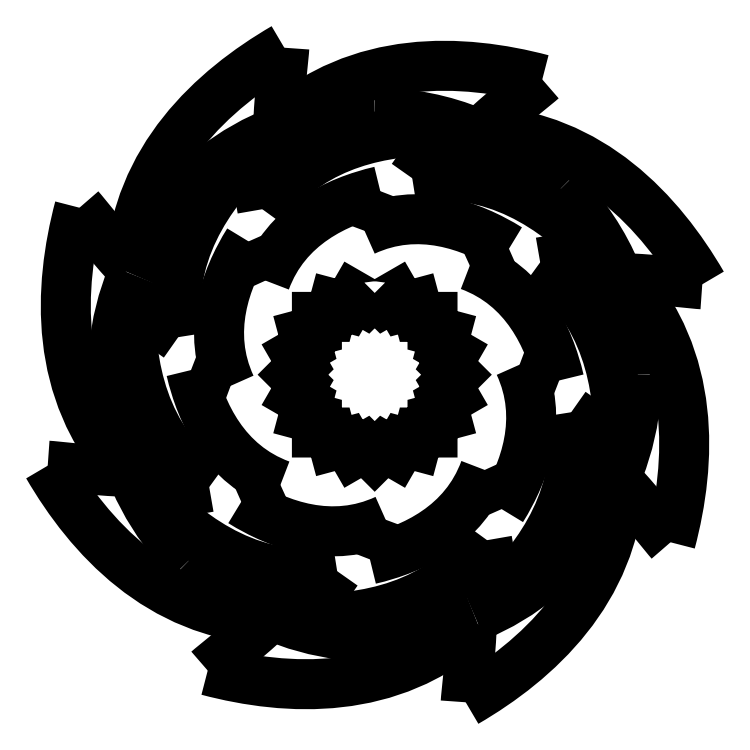
<metadata>
{"format":"dxf","ext":"dxf","renderer":"ezdxf+matplotlib","layout":"modelspace","background":"white","min_lineweight":24,"dpi":150}
</metadata>
<code>
0
SECTION
2
ENTITIES
0
SPLINE
8
Layer_1
70
8
71
3
72
8
73
4
74
0
40
0
40
0
40
0
40
0
40
1
40
1
40
1
40
1
10
20.56
20
56.87
30
0
10
14.33
20
53.25
30
0
10
7.706
20
47.2
30
0
10
7.192
20
37.77
30
0
0
SPLINE
8
Layer_1
70
8
71
3
72
8
73
4
74
0
40
0
40
0
40
0
40
0
40
1
40
1
40
1
40
1
10
7.192
20
37.77
30
0
10
4.489
20
40.74
30
0
10
2.775
20
43.01
30
0
10
2.757
20
42.97
30
0
0
SPLINE
8
Layer_1
70
8
71
3
72
8
73
4
74
0
40
0
40
0
40
0
40
0
40
1
40
1
40
1
40
1
10
2.757
20
42.97
30
0
10
0.9183
20
36.01
30
0
10
0.5089
20
27.05
30
0
10
6.815
20
20.01
30
0
0
SPLINE
8
Layer_1
70
8
71
3
72
8
73
4
74
0
40
0
40
0
40
0
40
0
40
1
40
1
40
1
40
1
10
6.815
20
20.01
30
0
10
2.802
20
20.2
30
0
10
-0.01412
20
20.6
30
0
10
2.1e-05
20
20.56
30
0
0
SPLINE
8
Layer_1
70
8
71
3
72
8
73
4
74
0
40
0
40
0
40
0
40
0
40
1
40
1
40
1
40
1
10
2.1e-05
20
20.56
30
0
10
3.624
20
14.33
30
0
10
9.671
20
7.706
30
0
10
19.1
20
7.192
30
0
0
SPLINE
8
Layer_1
70
8
71
3
72
8
73
4
74
0
40
0
40
0
40
0
40
0
40
1
40
1
40
1
40
1
10
19.1
20
7.192
30
0
10
16.13
20
4.489
30
0
10
13.86
20
2.775
30
0
10
13.9
20
2.757
30
0
0
SPLINE
8
Layer_1
70
8
71
3
72
8
73
4
74
0
40
0
40
0
40
0
40
0
40
1
40
1
40
1
40
1
10
13.9
20
2.757
30
0
10
20.86
20
0.9184
30
0
10
29.83
20
0.5086
30
0
10
36.86
20
6.815
30
0
0
SPLINE
8
Layer_1
70
8
71
3
72
8
73
4
74
0
40
0
40
0
40
0
40
0
40
1
40
1
40
1
40
1
10
36.86
20
6.815
30
0
10
36.67
20
2.802
30
0
10
36.28
20
-0.01408
30
0
10
36.32
20
6e-05
30
0
0
SPLINE
8
Layer_1
70
8
71
3
72
8
73
4
74
0
40
0
40
0
40
0
40
0
40
1
40
1
40
1
40
1
10
36.32
20
6e-05
30
0
10
42.54
20
3.624
30
0
10
49.17
20
9.671
30
0
10
49.68
20
19.1
30
0
0
SPLINE
8
Layer_1
70
8
71
3
72
8
73
4
74
0
40
0
40
0
40
0
40
0
40
1
40
1
40
1
40
1
10
49.68
20
19.1
30
0
10
52.38
20
16.13
30
0
10
54.1
20
13.86
30
0
10
54.12
20
13.9
30
0
0
SPLINE
8
Layer_1
70
8
71
3
72
8
73
4
74
0
40
0
40
0
40
0
40
0
40
1
40
1
40
1
40
1
10
54.12
20
13.9
30
0
10
55.95
20
20.86
30
0
10
56.36
20
29.83
30
0
10
50.06
20
36.86
30
0
0
SPLINE
8
Layer_1
70
8
71
3
72
8
73
4
74
0
40
0
40
0
40
0
40
0
40
1
40
1
40
1
40
1
10
50.06
20
36.86
30
0
10
54.07
20
36.67
30
0
10
56.89
20
36.28
30
0
10
56.87
20
36.32
30
0
0
SPLINE
8
Layer_1
70
8
71
3
72
8
73
4
74
0
40
0
40
0
40
0
40
0
40
1
40
1
40
1
40
1
10
56.87
20
36.32
30
0
10
53.25
20
42.54
30
0
10
47.2
20
49.17
30
0
10
37.77
20
49.68
30
0
0
SPLINE
8
Layer_1
70
8
71
3
72
8
73
4
74
0
40
0
40
0
40
0
40
0
40
1
40
1
40
1
40
1
10
37.77
20
49.68
30
0
10
40.74
20
52.38
30
0
10
43.01
20
54.1
30
0
10
42.97
20
54.12
30
0
0
SPLINE
8
Layer_1
70
8
71
3
72
8
73
4
74
0
40
0
40
0
40
0
40
0
40
1
40
1
40
1
40
1
10
42.97
20
54.12
30
0
10
36.01
20
55.95
30
0
10
27.05
20
56.36
30
0
10
20.01
20
50.06
30
0
0
SPLINE
8
Layer_1
70
8
71
3
72
8
73
4
74
0
40
0
40
0
40
0
40
0
40
1
40
1
40
1
40
1
10
20.01
20
50.06
30
0
10
20.2
20
54.07
30
0
10
20.6
20
56.89
30
0
10
20.56
20
56.87
30
0
0
SPLINE
8
Layer_1
70
8
71
3
72
8
73
4
74
0
40
0
40
0
40
0
40
0
40
1
40
1
40
1
40
1
10
33.22
20
49.65
30
0
10
28.15
20
49.56
30
0
10
22.35
20
48.09
30
0
10
18.65
20
42.84
30
0
0
SPLINE
8
Layer_1
70
8
71
3
72
8
73
4
74
0
40
0
40
0
40
0
40
0
40
1
40
1
40
1
40
1
10
18.65
20
42.84
30
0
10
18.11
20
45.8
30
0
10
17.93
20
47.92
30
0
10
17.9
20
47.91
30
0
0
SPLINE
8
Layer_1
70
8
71
3
72
8
73
4
74
0
40
0
40
0
40
0
40
0
40
1
40
1
40
1
40
1
10
17.9
20
47.91
30
0
10
13.97
20
44.22
30
0
10
10.14
20
38.7
30
0
10
11.34
20
31.72
30
0
0
SPLINE
8
Layer_1
70
8
71
3
72
8
73
4
74
0
40
0
40
0
40
0
40
0
40
1
40
1
40
1
40
1
10
11.34
20
31.72
30
0
10
8.869
20
33.44
30
0
10
7.238
20
34.81
30
0
10
7.232
20
34.78
30
0
0
SPLINE
8
Layer_1
70
8
71
3
72
8
73
4
74
0
40
0
40
0
40
0
40
0
40
1
40
1
40
1
40
1
10
7.232
20
34.78
30
0
10
7.053
20
29.39
30
0
10
8.253
20
22.78
30
0
10
14.03
20
18.7
30
0
0
SPLINE
8
Layer_1
70
8
71
3
72
8
73
4
74
0
40
0
40
0
40
0
40
0
40
1
40
1
40
1
40
1
10
14.03
20
18.7
30
0
10
11.07
20
18.17
30
0
10
8.95
20
17.98
30
0
10
8.967
20
17.95
30
0
0
SPLINE
8
Layer_1
70
8
71
3
72
8
73
4
74
0
40
0
40
0
40
0
40
0
40
1
40
1
40
1
40
1
10
8.967
20
17.95
30
0
10
12.65
20
14.02
30
0
10
18.18
20
10.19
30
0
10
25.15
20
11.39
30
0
0
SPLINE
8
Layer_1
70
8
71
3
72
8
73
4
74
0
40
0
40
0
40
0
40
0
40
1
40
1
40
1
40
1
10
25.15
20
11.39
30
0
10
23.43
20
8.92
30
0
10
22.06
20
7.29
30
0
10
22.09
20
7.283
30
0
0
SPLINE
8
Layer_1
70
8
71
3
72
8
73
4
74
0
40
0
40
0
40
0
40
0
40
1
40
1
40
1
40
1
10
22.09
20
7.283
30
0
10
27.48
20
7.105
30
0
10
34.1
20
8.304
30
0
10
38.18
20
14.08
30
0
0
SPLINE
8
Layer_1
70
8
71
3
72
8
73
4
74
0
40
0
40
0
40
0
40
0
40
1
40
1
40
1
40
1
10
38.18
20
14.08
30
0
10
38.71
20
11.12
30
0
10
38.89
20
9.001
30
0
10
38.92
20
9.018
30
0
0
SPLINE
8
Layer_1
70
8
71
3
72
8
73
4
74
0
40
0
40
0
40
0
40
0
40
1
40
1
40
1
40
1
10
38.92
20
9.018
30
0
10
42.86
20
12.7
30
0
10
46.68
20
18.23
30
0
10
45.48
20
25.2
30
0
0
SPLINE
8
Layer_1
70
8
71
3
72
8
73
4
74
0
40
0
40
0
40
0
40
0
40
1
40
1
40
1
40
1
10
45.48
20
25.2
30
0
10
47.95
20
23.48
30
0
10
49.58
20
22.11
30
0
10
49.59
20
22.14
30
0
0
SPLINE
8
Layer_1
70
8
71
3
72
8
73
4
74
0
40
0
40
0
40
0
40
0
40
1
40
1
40
1
40
1
10
49.59
20
22.14
30
0
10
49.77
20
27.53
30
0
10
48.57
20
34.15
30
0
10
42.79
20
38.23
30
0
0
SPLINE
8
Layer_1
70
8
71
3
72
8
73
4
74
0
40
0
40
0
40
0
40
0
40
1
40
1
40
1
40
1
10
42.79
20
38.23
30
0
10
45.75
20
38.76
30
0
10
47.87
20
38.94
30
0
10
47.86
20
38.97
30
0
0
SPLINE
8
Layer_1
70
8
71
3
72
8
73
4
74
0
40
0
40
0
40
0
40
0
40
1
40
1
40
1
40
1
10
47.86
20
38.97
30
0
10
44.17
20
42.91
30
0
10
38.65
20
46.74
30
0
10
31.67
20
45.53
30
0
0
SPLINE
8
Layer_1
70
8
71
3
72
8
73
4
74
0
40
0
40
0
40
0
40
0
40
1
40
1
40
1
40
1
10
31.67
20
45.53
30
0
10
33.39
20
48
30
0
10
34.76
20
49.63
30
0
10
34.73
20
49.64
30
0
0
SPLINE
8
Layer_1
70
8
71
3
72
8
73
4
74
0
40
0
40
0
40
0
40
0
40
1
40
1
40
1
40
1
10
34.73
20
49.64
30
0
10
34.24
20
49.66
30
0
10
33.73
20
49.66
30
0
10
33.22
20
49.65
30
0
0
LWPOLYLINE
8
Layer_1
90
1
70
1
10
20.56
20
56.87
30
0
0
SPLINE
8
Layer_1
70
8
71
3
72
8
73
4
74
0
40
0
40
0
40
0
40
0
40
1
40
1
40
1
40
1
10
28.9
20
44.41
30
0
10
25.09
20
43.53
30
0
10
20.69
20
41.45
30
0
10
18.92
20
36.64
30
0
0
SPLINE
8
Layer_1
70
8
71
3
72
8
73
4
74
0
40
0
40
0
40
0
40
0
40
1
40
1
40
1
40
1
10
18.92
20
36.64
30
0
10
18
20
38.61
30
0
10
17.47
20
40.06
30
0
10
17.45
20
40.04
30
0
0
SPLINE
8
Layer_1
70
8
71
3
72
8
73
4
74
0
40
0
40
0
40
0
40
0
40
1
40
1
40
1
40
1
10
17.45
20
40.04
30
0
10
15.39
20
36.73
30
0
10
13.75
20
32.15
30
0
10
15.9
20
27.5
30
0
0
SPLINE
8
Layer_1
70
8
71
3
72
8
73
4
74
0
40
0
40
0
40
0
40
0
40
1
40
1
40
1
40
1
10
15.9
20
27.5
30
0
10
13.85
20
28.23
30
0
10
12.45
20
28.89
30
0
10
12.45
20
28.86
30
0
0
SPLINE
8
Layer_1
70
8
71
3
72
8
73
4
74
0
40
0
40
0
40
0
40
0
40
1
40
1
40
1
40
1
10
12.45
20
28.86
30
0
10
13.33
20
25.06
30
0
10
15.41
20
20.66
30
0
10
20.22
20
18.89
30
0
0
SPLINE
8
Layer_1
70
8
71
3
72
8
73
4
74
0
40
0
40
0
40
0
40
0
40
1
40
1
40
1
40
1
10
20.22
20
18.89
30
0
10
18.25
20
17.96
30
0
10
16.8
20
17.44
30
0
10
16.82
20
17.42
30
0
0
SPLINE
8
Layer_1
70
8
71
3
72
8
73
4
74
0
40
0
40
0
40
0
40
0
40
1
40
1
40
1
40
1
10
16.82
20
17.42
30
0
10
20.13
20
15.36
30
0
10
24.71
20
13.71
30
0
10
29.36
20
15.86
30
0
0
SPLINE
8
Layer_1
70
8
71
3
72
8
73
4
74
0
40
0
40
0
40
0
40
0
40
1
40
1
40
1
40
1
10
29.36
20
15.86
30
0
10
28.63
20
13.81
30
0
10
27.97
20
12.41
30
0
10
28
20
12.42
30
0
0
SPLINE
8
Layer_1
70
8
71
3
72
8
73
4
74
0
40
0
40
0
40
0
40
0
40
1
40
1
40
1
40
1
10
28
20
12.42
30
0
10
31.8
20
13.3
30
0
10
36.2
20
15.38
30
0
10
37.97
20
20.19
30
0
0
SPLINE
8
Layer_1
70
8
71
3
72
8
73
4
74
0
40
0
40
0
40
0
40
0
40
1
40
1
40
1
40
1
10
37.97
20
20.19
30
0
10
38.9
20
18.22
30
0
10
39.43
20
16.77
30
0
10
39.44
20
16.78
30
0
0
SPLINE
8
Layer_1
70
8
71
3
72
8
73
4
74
0
40
0
40
0
40
0
40
0
40
1
40
1
40
1
40
1
10
39.44
20
16.78
30
0
10
41.5
20
20.1
30
0
10
43.15
20
24.68
30
0
10
41
20
29.33
30
0
0
SPLINE
8
Layer_1
70
8
71
3
72
8
73
4
74
0
40
0
40
0
40
0
40
0
40
1
40
1
40
1
40
1
10
41
20
29.33
30
0
10
43.05
20
28.59
30
0
10
44.45
20
27.94
30
0
10
44.44
20
27.96
30
0
0
SPLINE
8
Layer_1
70
8
71
3
72
8
73
4
74
0
40
0
40
0
40
0
40
0
40
1
40
1
40
1
40
1
10
44.44
20
27.96
30
0
10
43.56
20
31.77
30
0
10
41.48
20
36.17
30
0
10
36.67
20
37.94
30
0
0
SPLINE
8
Layer_1
70
8
71
3
72
8
73
4
74
0
40
0
40
0
40
0
40
0
40
1
40
1
40
1
40
1
10
36.67
20
37.94
30
0
10
38.65
20
38.86
30
0
10
40.09
20
39.39
30
0
10
40.08
20
39.41
30
0
0
SPLINE
8
Layer_1
70
8
71
3
72
8
73
4
74
0
40
0
40
0
40
0
40
0
40
1
40
1
40
1
40
1
10
40.08
20
39.41
30
0
10
36.76
20
41.47
30
0
10
32.18
20
43.11
30
0
10
27.53
20
40.96
30
0
0
SPLINE
8
Layer_1
70
8
71
3
72
8
73
4
74
0
40
0
40
0
40
0
40
0
40
1
40
1
40
1
40
1
10
27.53
20
40.96
30
0
10
28.27
20
43.02
30
0
10
28.92
20
44.41
30
0
10
28.9
20
44.41
30
0
0
LWPOLYLINE
8
Layer_1
90
1
70
1
10
33.22
20
49.65
30
0
0
LWPOLYLINE
8
Layer_1
90
1
70
1
10
28.9
20
44.41
30
0
0
SPLINE
8
Layer_1
70
8
71
3
72
8
73
4
74
0
40
0
40
0
40
0
40
0
40
1
40
1
40
1
40
1
10
28.41
20
51.23
30
0
10
19.2
20
51.23
30
0
10
10.9
20
45.69
30
0
10
7.373
20
37.18
30
0
0
SPLINE
8
Layer_1
70
8
71
3
72
8
73
4
74
0
40
0
40
0
40
0
40
0
40
1
40
1
40
1
40
1
10
7.373
20
37.18
30
0
10
3.848
20
28.67
30
0
10
5.796
20
18.87
30
0
10
12.31
20
12.36
30
0
0
SPLINE
8
Layer_1
70
8
71
3
72
8
73
4
74
0
40
0
40
0
40
0
40
0
40
1
40
1
40
1
40
1
10
12.31
20
12.36
30
0
10
18.82
20
5.847
30
0
10
28.62
20
3.899
30
0
10
37.13
20
7.423
30
0
0
SPLINE
8
Layer_1
70
8
71
3
72
8
73
4
74
0
40
0
40
0
40
0
40
0
40
1
40
1
40
1
40
1
10
37.13
20
7.423
30
0
10
45.64
20
10.95
30
0
10
51.18
20
19.25
30
0
10
51.18
20
28.46
30
0
0
SPLINE
8
Layer_1
70
8
71
3
72
8
73
4
74
0
40
0
40
0
40
0
40
0
40
1
40
1
40
1
40
1
10
51.18
20
28.46
30
0
10
51.18
20
34.5
30
0
10
48.78
20
40.29
30
0
10
44.51
20
44.56
30
0
0
SPLINE
8
Layer_1
70
8
71
3
72
8
73
4
74
0
40
0
40
0
40
0
40
0
40
1
40
1
40
1
40
1
10
44.51
20
44.56
30
0
10
40.24
20
48.84
30
0
10
34.45
20
51.23
30
0
10
28.41
20
51.23
30
0
0
LWPOLYLINE
8
Layer_1
90
48
70
1
10
28.41
20
35.57
30
0
10
27.58
20
34.74
30
0
10
26.57
20
35.32
30
0
10
25.99
20
34.31
30
0
10
24.86
20
34.61
30
0
10
24.56
20
33.49
30
0
10
23.39
20
33.49
30
0
10
23.39
20
32.32
30
0
10
22.26
20
32.01
30
0
10
22.56
20
30.89
30
0
10
21.55
20
30.3
30
0
10
22.13
20
29.29
30
0
10
21.31
20
28.46
30
0
10
22.13
20
27.64
30
0
10
21.55
20
26.62
30
0
10
22.56
20
26.04
30
0
10
22.26
20
24.91
30
0
10
23.39
20
24.61
30
0
10
23.39
20
23.44
30
0
10
24.56
20
23.44
30
0
10
24.86
20
22.31
30
0
10
25.99
20
22.61
30
0
10
26.57
20
21.6
30
0
10
27.58
20
22.18
30
0
10
28.41
20
21.36
30
0
10
29.24
20
22.18
30
0
10
30.25
20
21.6
30
0
10
30.83
20
22.61
30
0
10
31.96
20
22.31
30
0
10
32.27
20
23.44
30
0
10
33.43
20
23.44
30
0
10
33.43
20
24.61
30
0
10
34.56
20
24.91
30
0
10
34.26
20
26.04
30
0
10
35.27
20
26.62
30
0
10
34.69
20
27.64
30
0
10
35.51
20
28.46
30
0
10
34.69
20
29.29
30
0
10
35.27
20
30.3
30
0
10
34.26
20
30.89
30
0
10
34.56
20
32.01
30
0
10
33.43
20
32.32
30
0
10
33.43
20
33.49
30
0
10
32.27
20
33.49
30
0
10
31.96
20
34.61
30
0
10
30.83
20
34.31
30
0
10
30.25
20
35.32
30
0
10
29.24
20
34.74
30
0
0
LWPOLYLINE
8
Layer_1
90
1
70
1
10
28.41
20
51.23
30
0
0
ENDSEC
0
EOF

</code>
